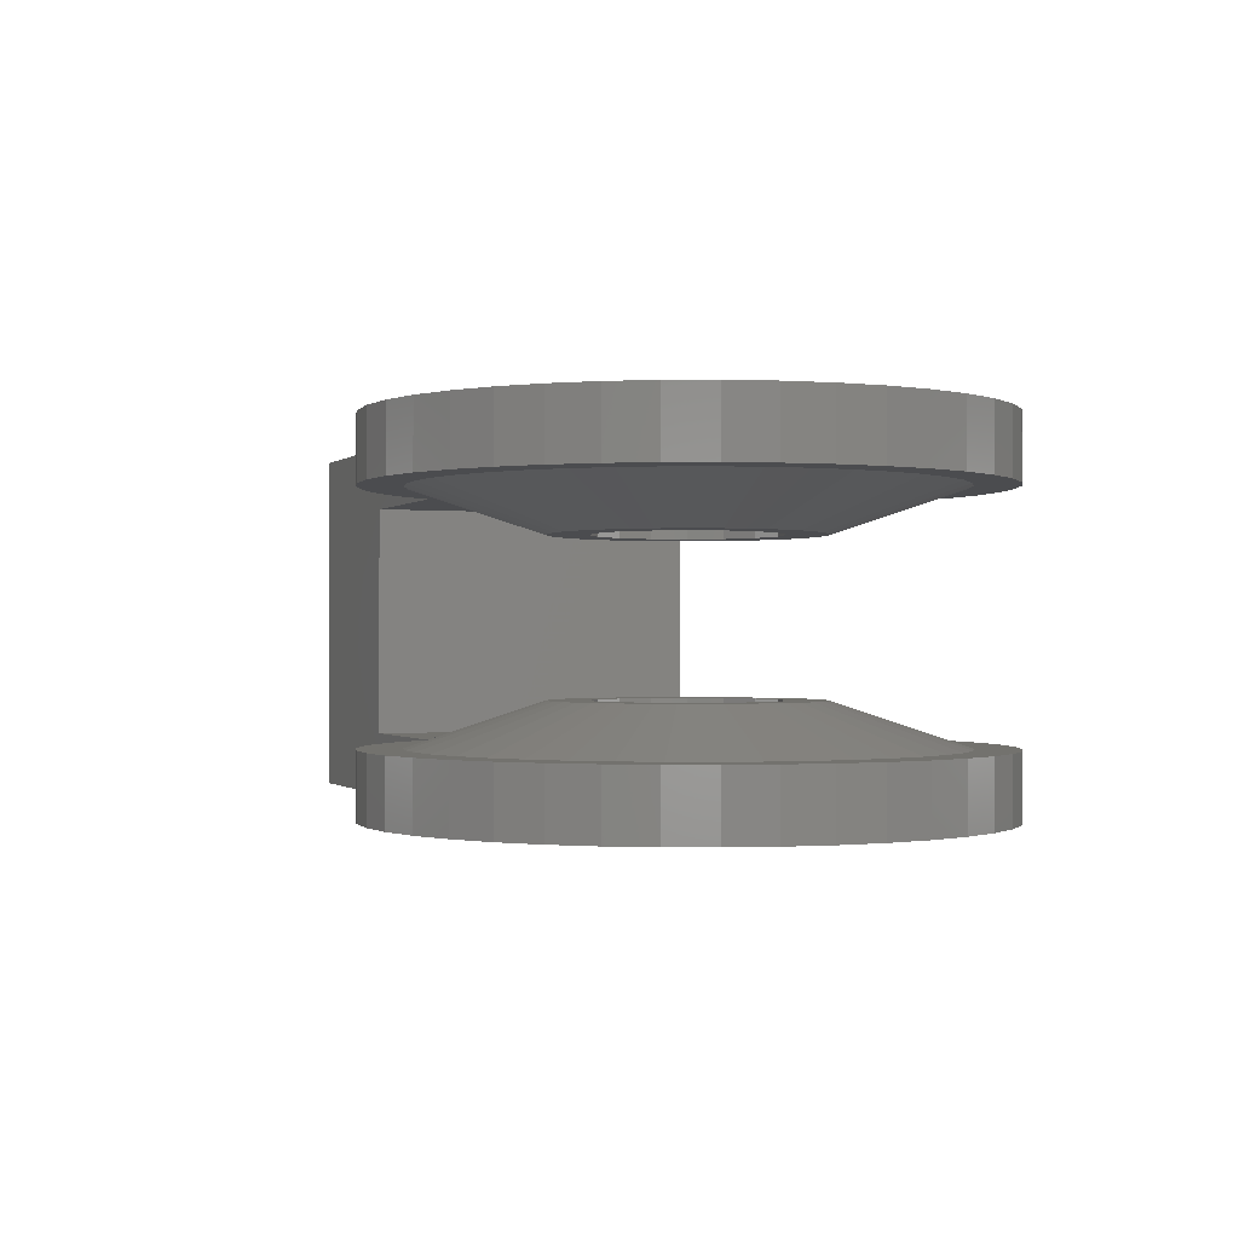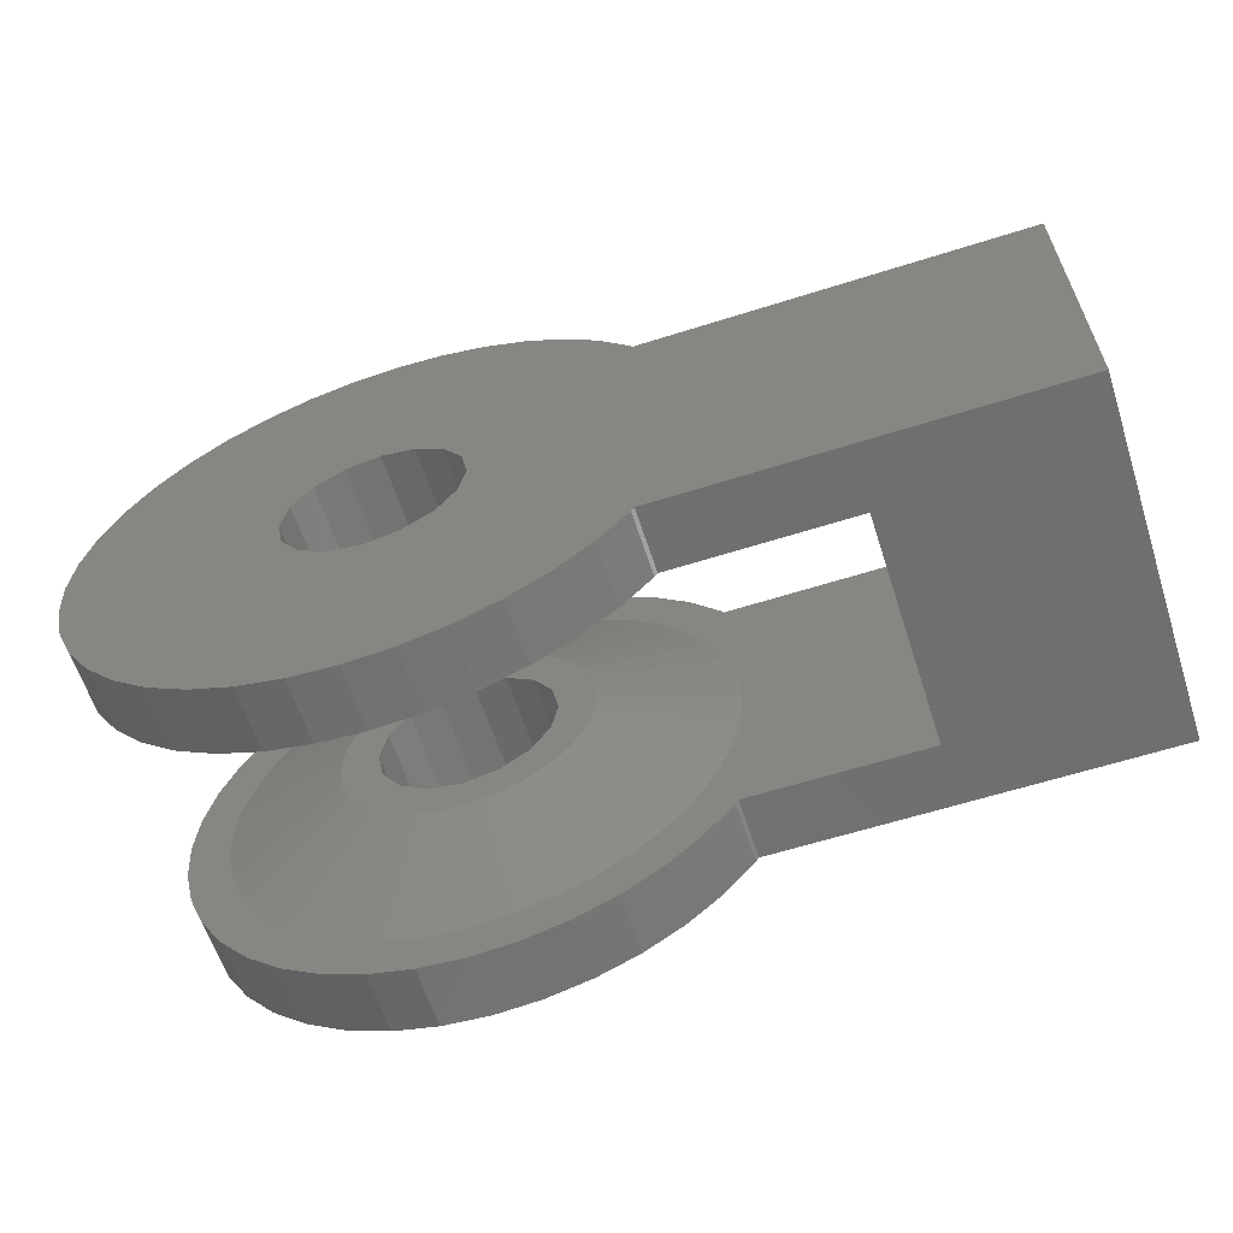
<metadata>
{"format":"stl","ext":"stl","renderer":"f3d","projection":"perspective","resolution":1024,"background":"white","views":[{"elev":-0.6,"azim":68.8,"up":"+Z"},{"elev":-61.3,"azim":-162.1,"up":"+Y"}]}
</metadata>
<code>
# stl→obj: 372 verts, 748 faces
v -30 -8 -8.5
v -30 8 8.5
v -30 8 -8.5
v -30 -8 8.5
v 4.2 0 8.5
v 14 0 8.5
v 13.83 2.19 8.5
v 3.88 1.607 8.5
v 13.31 4.326 8.5
v 13.83 -2.19 8.5
v 12.47 6.356 8.5
v 3.88 -1.607 8.5
v 11.33 8.229 8.5
v 13.31 -4.326 8.5
v 2.97 2.97 8.5
v 9.899 9.899 8.5
v 12.47 -6.356 8.5
v 8.229 11.33 8.5
v 11.33 -8.229 8.5
v 1.607 3.88 8.5
v 6.356 12.47 8.5
v 2.97 -2.97 8.5
v 4.326 13.31 8.5
v 9.899 -9.899 8.5
v 8.229 -11.33 8.5
v 2.19 13.83 8.5
v 0 4.2 8.5
v 0 14 8.5
v -2.19 13.83 8.5
v -1.607 3.88 8.5
v -4.326 13.31 8.5
v -6.356 12.47 8.5
v -8.229 11.33 8.5
v -2.97 2.97 8.5
v 1.607 -3.88 8.5
v 6.356 -12.47 8.5
v 4.326 -13.31 8.5
v 2.19 -13.83 8.5
v 0 -4.2 8.5
v 0 -14 8.5
v -2.19 -13.83 8.5
v -1.607 -3.88 8.5
v -8.229 -11.33 8.5
v -2.97 -2.97 8.5
v -11.47 -8 8.5
v -3.88 -1.607 8.5
v -4.2 0 8.5
v -4.326 -13.31 8.5
v -9.899 9.899 8.5
v -11.33 8.229 8.5
v -6.356 -12.47 8.5
v -11.47 8 8.5
v -3.88 1.607 8.5
v -9.899 -9.899 8.5
v -11.33 -8.229 8.5
v -20 -8 5.5
v -20 8 -5.5
v -20 8 5.5
v -20 -8 -5.5
v -11.47 8 -5.5
v -11.47 8 -8.5
v -11.47 8 5.5
v 4.2 0 -8.5
v 14 0 -8.5
v 13.83 -2.19 -8.5
v 3.88 -1.607 -8.5
v 13.31 -4.326 -8.5
v 13.83 2.19 -8.5
v 12.47 -6.356 -8.5
v 3.88 1.607 -8.5
v 11.33 -8.229 -8.5
v 13.31 4.326 -8.5
v 2.97 -2.97 -8.5
v 9.899 -9.899 -8.5
v 12.47 6.356 -8.5
v 8.229 -11.33 -8.5
v 11.33 8.229 -8.5
v 1.607 -3.88 -8.5
v 6.356 -12.47 -8.5
v 2.97 2.97 -8.5
v 4.326 -13.31 -8.5
v 9.899 9.899 -8.5
v 8.229 11.33 -8.5
v 2.19 -13.83 -8.5
v 0 -4.2 -8.5
v 0 -14 -8.5
v -2.19 -13.83 -8.5
v -1.607 -3.88 -8.5
v -4.326 -13.31 -8.5
v -6.356 -12.47 -8.5
v -8.229 -11.33 -8.5
v -2.97 -2.97 -8.5
v 1.607 3.88 -8.5
v 6.356 12.47 -8.5
v 4.326 13.31 -8.5
v 2.19 13.83 -8.5
v 0 4.2 -8.5
v 0 14 -8.5
v -2.19 13.83 -8.5
v -1.607 3.88 -8.5
v -8.229 11.33 -8.5
v -2.97 2.97 -8.5
v -3.88 1.607 -8.5
v -4.2 0 -8.5
v -4.326 13.31 -8.5
v -9.899 -9.899 -8.5
v -11.33 -8.229 -8.5
v -6.356 12.47 -8.5
v -11.47 -8 -8.5
v -3.88 -1.607 -8.5
v -9.899 9.899 -8.5
v -11.33 8.229 -8.5
v -11.47 -8 -5.5
v -11.47 -8 5.5
v 12 0 -5.5
v 14 0 -5.5
v 13.83 2.19 -5.5
v 11.85 1.877 -5.5
v 13.31 4.326 -5.5
v 13.83 -2.19 -5.5
v 11.41 3.708 -5.5
v 12.47 6.356 -5.5
v 11.85 -1.877 -5.5
v 13.31 -4.326 -5.5
v 10.69 5.448 -5.5
v 11.33 8.229 -5.5
v 9.708 7.053 -5.5
v 9.899 9.899 -5.5
v 8.485 8.485 -5.5
v 8.229 11.33 -5.5
v 7.053 9.708 -5.5
v 6.356 12.47 -5.5
v 5.448 10.69 -5.5
v 4.326 13.31 -5.5
v 3.708 11.41 -5.5
v 2.19 13.83 -5.5
v 1.877 11.85 -5.5
v 0 14 -5.5
v 0 12 -5.5
v -1.877 11.85 -5.5
v -2.19 13.83 -5.5
v -3.708 11.41 -5.5
v -4.326 13.31 -5.5
v -5.448 10.69 -5.5
v -6.356 12.47 -5.5
v -7.053 9.708 -5.5
v -8.229 11.33 -5.5
v -8.485 8.485 -5.5
v -9.899 9.899 -5.5
v -9.708 7.053 -5.5
v -11.33 8.229 -5.5
v -10.69 5.448 -5.5
v -11.41 3.708 -5.5
v -11.85 1.877 -5.5
v -12 0 -5.5
v 11.41 -3.708 -5.5
v 12.47 -6.356 -5.5
v 10.69 -5.448 -5.5
v 11.33 -8.229 -5.5
v 9.708 -7.053 -5.5
v 9.899 -9.899 -5.5
v 8.485 -8.485 -5.5
v 8.229 -11.33 -5.5
v 7.053 -9.708 -5.5
v 6.356 -12.47 -5.5
v 5.448 -10.69 -5.5
v 4.326 -13.31 -5.5
v 3.708 -11.41 -5.5
v 2.19 -13.83 -5.5
v 1.877 -11.85 -5.5
v 0 -12 -5.5
v 0 -14 -5.5
v -1.877 -11.85 -5.5
v -2.19 -13.83 -5.5
v -3.708 -11.41 -5.5
v -4.326 -13.31 -5.5
v -5.448 -10.69 -5.5
v -6.356 -12.47 -5.5
v -7.053 -9.708 -5.5
v -8.229 -11.33 -5.5
v -8.485 -8.485 -5.5
v -9.899 -9.899 -5.5
v -9.708 -7.053 -5.5
v -10.69 -5.448 -5.5
v -11.33 -8.229 -5.5
v -11.41 -3.708 -5.5
v -11.85 -1.877 -5.5
v 6 0 -3.5
v 5.706 1.854 -3.5
v -0.9386 5.926 -3.5
v -1.854 5.706 -3.5
v 0 -6 -3.5
v 5.706 -1.854 -3.5
v 5.346 -2.724 -3.5
v -4.243 4.243 -3.5
v -4.854 3.527 -3.5
v -6 0 -3.5
v 4.243 4.243 -3.5
v 5.346 2.724 -3.5
v 4.243 -4.243 -3.5
v 4.854 -3.527 -3.5
v 1.854 5.706 -3.5
v 2.724 5.346 -3.5
v -5.346 2.724 -3.5
v -4.854 -3.527 -3.5
v -4.243 -4.243 -3.5
v -5.706 1.854 -3.5
v 4.2 0 -3.5
v 5.926 0.9386 -3.5
v 3.88 1.607 -3.5
v 5.926 -0.9386 -3.5
v 3.88 -1.607 -3.5
v 4.854 3.527 -3.5
v 2.97 2.97 -3.5
v 3.527 4.854 -3.5
v 1.607 3.88 -3.5
v 0.9386 5.926 -3.5
v 0 4.2 -3.5
v 0 6 -3.5
v -1.607 3.88 -3.5
v -2.724 5.346 -3.5
v -3.527 4.854 -3.5
v -2.97 2.97 -3.5
v -3.88 1.607 -3.5
v 2.97 -2.97 -3.5
v 3.527 -4.854 -3.5
v 1.607 -3.88 -3.5
v 2.724 -5.346 -3.5
v 1.854 -5.706 -3.5
v 0.9386 -5.926 -3.5
v 0 -4.2 -3.5
v -0.9386 -5.926 -3.5
v -1.607 -3.88 -3.5
v -1.854 -5.706 -3.5
v -2.724 -5.346 -3.5
v -3.527 -4.854 -3.5
v -2.97 -2.97 -3.5
v -3.88 -1.607 -3.5
v -5.926 -0.9386 -3.5
v -4.2 0 -3.5
v -5.926 0.9386 -3.5
v -5.346 -2.724 -3.5
v -5.706 -1.854 -3.5
v 12 0 5.5
v 14 0 5.5
v 13.83 -2.19 5.5
v 11.85 -1.877 5.5
v 13.31 -4.326 5.5
v 13.83 2.19 5.5
v 11.41 -3.708 5.5
v 12.47 -6.356 5.5
v 11.85 1.877 5.5
v 13.31 4.326 5.5
v 10.69 -5.448 5.5
v 11.33 -8.229 5.5
v 9.708 -7.053 5.5
v 9.899 -9.899 5.5
v 8.485 -8.485 5.5
v 8.229 -11.33 5.5
v 7.053 -9.708 5.5
v 6.356 -12.47 5.5
v 5.448 -10.69 5.5
v 4.326 -13.31 5.5
v 3.708 -11.41 5.5
v 2.19 -13.83 5.5
v 1.877 -11.85 5.5
v 0 -14 5.5
v 0 -12 5.5
v -1.877 -11.85 5.5
v -2.19 -13.83 5.5
v -3.708 -11.41 5.5
v -4.326 -13.31 5.5
v -5.448 -10.69 5.5
v -6.356 -12.47 5.5
v -7.053 -9.708 5.5
v -8.229 -11.33 5.5
v -8.485 -8.485 5.5
v -9.899 -9.899 5.5
v -9.708 -7.053 5.5
v -11.33 -8.229 5.5
v -10.69 -5.448 5.5
v -11.41 -3.708 5.5
v -11.85 -1.877 5.5
v -12 0 5.5
v 11.41 3.708 5.5
v 12.47 6.356 5.5
v 10.69 5.448 5.5
v 11.33 8.229 5.5
v 9.708 7.053 5.5
v 9.899 9.899 5.5
v 8.485 8.485 5.5
v 8.229 11.33 5.5
v 7.053 9.708 5.5
v 6.356 12.47 5.5
v 5.448 10.69 5.5
v 4.326 13.31 5.5
v 3.708 11.41 5.5
v 2.19 13.83 5.5
v 1.877 11.85 5.5
v 0 12 5.5
v 0 14 5.5
v -1.877 11.85 5.5
v -2.19 13.83 5.5
v -3.708 11.41 5.5
v -4.326 13.31 5.5
v -5.448 10.69 5.5
v -6.356 12.47 5.5
v -7.053 9.708 5.5
v -8.229 11.33 5.5
v -8.485 8.485 5.5
v -9.899 9.899 5.5
v -9.708 7.053 5.5
v -10.69 5.448 5.5
v -11.33 8.229 5.5
v -11.41 3.708 5.5
v -11.85 1.877 5.5
v 0 -6 3.5
v 6 0 3.5
v 5.926 0.9386 3.5
v 5.926 -0.9386 3.5
v -5.706 -1.854 3.5
v -5.926 -0.9386 3.5
v -1.854 5.706 3.5
v -0.9386 5.926 3.5
v 4.243 -4.243 3.5
v 1.854 -5.706 3.5
v 5.706 -1.854 3.5
v 2.724 -5.346 3.5
v -5.346 -2.724 3.5
v -4.854 3.527 3.5
v -4.243 4.243 3.5
v 5.346 -2.724 3.5
v 0.9386 -5.926 3.5
v 3.527 -4.854 3.5
v -1.854 -5.706 3.5
v 5.346 2.724 3.5
v 4.854 3.527 3.5
v 3.527 4.854 3.5
v 2.724 5.346 3.5
v -6 0 3.5
v 4.854 -3.527 3.5
v -2.724 -5.346 3.5
v -3.527 -4.854 3.5
v -0.9386 -5.926 3.5
v -4.243 -4.243 3.5
v -4.854 -3.527 3.5
v 0 6 3.5
v 0.9386 5.926 3.5
v -5.706 1.854 3.5
v -5.346 2.724 3.5
v -5.926 0.9386 3.5
v 4.243 4.243 3.5
v -2.724 5.346 3.5
v 4.2 0 3.5
v 3.88 -1.607 3.5
v 3.88 1.607 3.5
v 5.706 1.854 3.5
v 2.97 -2.97 3.5
v 1.607 -3.88 3.5
v 0 -4.2 3.5
v -1.607 -3.88 3.5
v -2.97 -2.97 3.5
v -3.88 -1.607 3.5
v 2.97 2.97 3.5
v 1.607 3.88 3.5
v 1.854 5.706 3.5
v 0 4.2 3.5
v -1.607 3.88 3.5
v -3.527 4.854 3.5
v -2.97 2.97 3.5
v -3.88 1.607 3.5
v -4.2 0 3.5
f 1 2 3
f 2 1 4
f 5 6 7
f 8 7 9
f 6 5 10
f 8 9 11
f 12 10 5
f 8 11 13
f 10 12 14
f 15 13 16
f 14 12 17
f 15 16 18
f 17 12 19
f 20 18 21
f 22 19 12
f 20 21 23
f 19 22 24
f 24 22 25
f 7 8 5
f 13 15 8
f 20 23 26
f 18 20 15
f 27 26 28
f 26 27 20
f 29 27 28
f 27 29 30
f 31 30 29
f 32 30 31
f 33 30 32
f 30 33 34
f 35 25 22
f 25 35 36
f 36 35 37
f 37 35 38
f 39 38 35
f 39 40 38
f 41 39 42
f 39 41 40
f 43 42 44
f 45 44 46
f 45 46 47
f 42 48 41
f 49 34 33
f 50 34 49
f 42 51 48
f 52 34 50
f 42 43 51
f 34 52 53
f 44 54 43
f 53 52 47
f 45 47 52
f 44 45 55
f 44 55 54
f 2 45 52
f 45 2 4
f 56 57 58
f 57 56 59
f 60 61 57
f 58 52 62
f 52 58 2
f 57 2 58
f 57 3 2
f 3 57 61
f 63 64 65
f 66 65 67
f 64 63 68
f 66 67 69
f 70 68 63
f 66 69 71
f 68 70 72
f 73 71 74
f 72 70 75
f 73 74 76
f 75 70 77
f 78 76 79
f 80 77 70
f 78 79 81
f 77 80 82
f 82 80 83
f 65 66 63
f 71 73 66
f 78 81 84
f 76 78 73
f 85 84 86
f 84 85 78
f 87 85 86
f 85 87 88
f 89 88 87
f 90 88 89
f 91 88 90
f 88 91 92
f 93 83 80
f 83 93 94
f 94 93 95
f 95 93 96
f 97 96 93
f 97 98 96
f 99 97 100
f 97 99 98
f 101 100 102
f 61 102 103
f 61 103 104
f 100 105 99
f 106 92 91
f 107 92 106
f 100 108 105
f 109 92 107
f 100 101 108
f 92 109 110
f 102 111 101
f 110 109 104
f 61 104 109
f 102 61 112
f 102 112 111
f 1 61 109
f 61 1 3
f 4 56 45
f 4 59 56
f 1 59 4
f 109 59 1
f 59 109 113
f 45 56 114
f 115 116 117
f 118 117 119
f 116 115 120
f 121 119 122
f 123 120 115
f 120 123 124
f 117 118 115
f 119 121 118
f 125 122 126
f 122 125 121
f 127 126 128
f 126 127 125
f 128 129 127
f 130 129 128
f 130 131 129
f 132 131 130
f 132 133 131
f 134 133 132
f 134 135 133
f 136 135 134
f 136 137 135
f 138 137 136
f 138 139 137
f 138 140 139
f 141 140 138
f 141 142 140
f 143 142 141
f 143 144 142
f 145 144 143
f 145 146 144
f 147 146 145
f 147 148 146
f 149 148 147
f 148 149 150
f 151 150 149
f 60 150 151
f 150 60 152
f 152 60 153
f 57 153 60
f 153 57 154
f 154 57 155
f 156 124 123
f 124 156 157
f 158 157 156
f 157 158 159
f 160 159 158
f 159 160 161
f 162 161 160
f 162 163 161
f 164 163 162
f 164 165 163
f 166 165 164
f 166 167 165
f 168 167 166
f 168 169 167
f 170 169 168
f 171 169 170
f 171 172 169
f 173 172 171
f 173 174 172
f 175 174 173
f 175 176 174
f 177 176 175
f 177 178 176
f 179 178 177
f 179 180 178
f 181 180 179
f 182 181 183
f 181 182 180
f 113 183 184
f 183 185 182
f 113 184 186
f 183 113 185
f 59 186 187
f 59 187 155
f 59 155 57
f 186 59 113
f 118 188 115
f 121 189 118
f 190 140 191
f 140 142 191
f 192 171 170
f 193 194 156
f 148 150 195
f 195 150 196
f 154 155 197
f 131 198 129
f 125 199 121
f 121 199 189
f 160 200 162
f 194 201 160
f 115 188 123
f 135 202 203
f 133 203 131
f 152 153 204
f 205 183 206
f 153 154 207
f 208 188 209
f 210 209 189
f 188 208 211
f 210 189 199
f 212 211 208
f 210 199 213
f 211 212 193
f 214 213 198
f 193 212 194
f 194 212 201
f 209 210 208
f 214 198 215
f 213 214 210
f 216 215 203
f 216 203 202
f 215 216 214
f 217 216 202
f 218 217 219
f 217 218 216
f 190 218 219
f 190 220 218
f 191 220 190
f 221 220 191
f 222 220 221
f 220 222 223
f 195 223 222
f 196 223 195
f 223 196 224
f 225 201 212
f 201 225 200
f 200 225 226
f 227 226 225
f 226 227 228
f 228 227 229
f 227 230 229
f 231 230 227
f 231 192 230
f 231 232 192
f 233 232 231
f 233 234 232
f 233 235 234
f 236 233 237
f 233 236 235
f 205 237 238
f 239 238 240
f 237 206 236
f 204 224 196
f 207 224 204
f 237 205 206
f 241 224 207
f 238 242 205
f 224 241 240
f 238 243 242
f 197 240 241
f 238 239 243
f 240 197 239
f 206 181 179
f 127 199 125
f 127 198 213
f 129 198 127
f 127 213 199
f 206 179 236
f 168 229 170
f 228 229 168
f 156 194 158
f 137 202 135
f 139 219 137
f 135 203 133
f 146 148 195
f 219 140 190
f 139 140 219
f 243 187 186
f 242 183 205
f 242 186 184
f 196 150 204
f 150 152 204
f 204 153 207
f 235 177 175
f 131 215 198
f 131 203 215
f 118 189 209
f 234 175 173
f 234 173 232
f 229 230 170
f 164 228 166
f 166 228 168
f 226 228 164
f 162 200 164
f 158 194 160
f 123 193 156
f 137 219 217
f 142 144 221
f 221 146 222
f 144 146 221
f 222 146 195
f 206 183 181
f 243 186 242
f 197 187 239
f 197 155 187
f 207 154 241
f 241 154 197
f 118 209 188
f 236 179 235
f 235 179 177
f 235 175 234
f 232 173 192
f 192 173 171
f 201 200 160
f 200 226 164
f 211 193 123
f 188 211 123
f 137 217 202
f 191 142 221
f 242 184 183
f 239 187 243
f 230 192 170
f 116 68 117
f 68 116 64
f 96 138 136
f 138 96 98
f 106 185 107
f 185 106 182
f 82 130 128
f 130 82 83
f 101 149 147
f 149 101 111
f 99 143 141
f 143 99 105
f 122 77 126
f 77 122 75
f 117 72 119
f 72 117 68
f 126 82 128
f 82 126 77
f 94 134 132
f 134 94 95
f 95 136 134
f 136 95 96
f 83 132 130
f 132 83 94
f 112 149 111
f 149 112 151
f 98 141 138
f 141 98 99
f 79 163 165
f 163 79 76
f 90 176 178
f 176 90 89
f 106 180 182
f 180 106 91
f 89 174 176
f 174 89 87
f 119 75 122
f 75 119 72
f 61 151 112
f 151 61 60
f 105 145 143
f 145 105 108
f 108 147 145
f 147 108 101
f 86 169 172
f 169 86 84
f 81 165 167
f 165 81 79
f 76 161 163
f 161 76 74
f 124 65 120
f 65 124 67
f 159 69 157
f 69 159 71
f 91 178 180
f 178 91 90
f 87 172 174
f 172 87 86
f 84 167 169
f 167 84 81
f 161 71 159
f 71 161 74
f 120 64 116
f 64 120 65
f 157 67 124
f 67 157 69
f 107 113 109
f 113 107 185
f 244 245 246
f 247 246 248
f 245 244 249
f 250 248 251
f 252 249 244
f 249 252 253
f 246 247 244
f 248 250 247
f 254 251 255
f 251 254 250
f 256 255 257
f 255 256 254
f 257 258 256
f 259 258 257
f 259 260 258
f 261 260 259
f 261 262 260
f 263 262 261
f 263 264 262
f 265 264 263
f 265 266 264
f 267 266 265
f 267 268 266
f 267 269 268
f 270 269 267
f 270 271 269
f 272 271 270
f 272 273 271
f 274 273 272
f 274 275 273
f 276 275 274
f 276 277 275
f 278 277 276
f 277 278 279
f 280 279 278
f 114 279 280
f 279 114 281
f 281 114 282
f 56 282 114
f 282 56 283
f 283 56 284
f 285 253 252
f 253 285 286
f 287 286 285
f 286 287 288
f 289 288 287
f 288 289 290
f 291 290 289
f 291 292 290
f 293 292 291
f 293 294 292
f 295 294 293
f 295 296 294
f 297 296 295
f 297 298 296
f 299 298 297
f 300 298 299
f 300 301 298
f 302 301 300
f 302 303 301
f 304 303 302
f 304 305 303
f 306 305 304
f 306 307 305
f 308 307 306
f 308 309 307
f 310 309 308
f 311 310 312
f 310 311 309
f 62 312 313
f 312 314 311
f 62 313 315
f 312 62 314
f 58 315 316
f 58 316 284
f 58 284 56
f 315 58 62
f 266 268 317
f 244 318 252
f 318 319 252
f 247 320 318
f 321 283 322
f 323 302 324
f 258 325 256
f 266 326 264
f 250 327 247
f 247 318 244
f 264 328 262
f 329 282 321
f 330 312 331
f 250 332 327
f 266 333 326
f 266 317 333
f 260 334 325
f 260 325 258
f 269 271 335
f 279 281 329
f 336 337 289
f 338 339 293
f 283 284 340
f 247 327 320
f 256 341 332
f 256 325 341
f 256 332 254
f 254 332 250
f 264 326 328
f 262 328 260
f 260 328 334
f 281 282 329
f 282 283 321
f 342 275 343
f 317 269 344
f 268 269 317
f 343 275 345
f 275 277 345
f 345 279 346
f 277 279 345
f 347 302 300
f 299 347 300
f 348 347 299
f 323 304 302
f 349 315 350
f 340 284 316
f 340 316 351
f 350 312 330
f 331 310 308
f 331 312 310
f 346 279 329
f 335 271 342
f 344 269 335
f 352 338 293
f 295 339 297
f 293 339 295
f 324 302 347
f 353 308 306
f 353 304 323
f 350 313 312
f 350 315 313
f 351 316 349
f 349 316 315
f 354 318 320
f 355 320 327
f 318 354 319
f 355 327 332
f 356 319 354
f 355 332 341
f 319 356 357
f 358 341 325
f 357 356 336
f 336 356 337
f 320 355 354
f 358 325 334
f 341 358 355
f 359 334 328
f 359 328 326
f 334 359 358
f 333 359 326
f 360 333 317
f 333 360 359
f 344 360 317
f 344 361 360
f 335 361 344
f 342 361 335
f 343 361 342
f 361 343 362
f 345 362 343
f 346 362 345
f 362 346 363
f 364 337 356
f 337 364 352
f 352 364 338
f 365 338 364
f 338 365 339
f 339 365 366
f 365 348 366
f 367 348 365
f 367 347 348
f 367 324 347
f 368 324 367
f 368 323 324
f 368 353 323
f 369 368 370
f 368 369 353
f 330 370 371
f 351 371 372
f 370 331 369
f 329 363 346
f 321 363 329
f 370 330 331
f 322 363 321
f 371 350 330
f 363 322 372
f 371 349 350
f 340 372 322
f 371 351 349
f 372 340 351
f 322 283 340
f 271 273 342
f 273 275 342
f 357 336 285
f 291 352 293
f 289 352 291
f 339 366 297
f 331 308 369
f 369 308 353
f 353 306 304
f 252 357 285
f 319 357 252
f 285 336 287
f 287 336 289
f 337 352 289
f 366 348 299
f 297 366 299
f 6 249 7
f 249 6 245
f 298 28 26
f 28 298 301
f 290 18 16
f 18 290 292
f 309 49 33
f 49 309 311
f 303 31 29
f 31 303 305
f 11 288 13
f 288 11 286
f 7 253 9
f 253 7 249
f 13 290 16
f 290 13 288
f 294 23 21
f 23 294 296
f 296 26 23
f 26 296 298
f 292 21 18
f 21 292 294
f 314 49 311
f 49 314 50
f 301 29 28
f 29 301 303
f 261 25 36
f 25 261 259
f 274 48 51
f 48 274 272
f 278 43 54
f 43 278 276
f 272 41 48
f 41 272 270
f 9 286 11
f 286 9 253
f 62 50 314
f 50 62 52
f 305 32 31
f 32 305 307
f 307 33 32
f 33 307 309
f 267 38 40
f 38 267 265
f 263 36 37
f 36 263 261
f 259 24 25
f 24 259 257
f 14 246 10
f 246 14 248
f 19 251 17
f 251 19 255
f 276 51 43
f 51 276 274
f 270 40 41
f 40 270 267
f 278 55 280
f 55 278 54
f 265 37 38
f 37 265 263
f 24 255 19
f 255 24 257
f 10 245 6
f 245 10 246
f 17 248 14
f 248 17 251
f 280 45 114
f 45 280 55
f 63 210 70
f 210 63 208
f 354 8 356
f 8 354 5
f 240 103 224
f 103 240 104
f 47 371 53
f 371 47 372
f 97 216 218
f 216 97 93
f 367 20 27
f 20 367 365
f 85 233 231
f 233 85 88
f 360 42 39
f 42 360 361
f 93 214 216
f 214 93 80
f 365 15 20
f 15 365 364
f 70 214 80
f 214 70 210
f 356 15 364
f 15 356 8
f 102 220 223
f 220 102 100
f 370 30 34
f 30 370 368
f 224 102 223
f 102 224 103
f 53 370 34
f 370 53 371
f 100 218 220
f 218 100 97
f 368 27 30
f 27 368 367
f 66 208 63
f 208 66 212
f 355 5 354
f 5 355 12
f 88 237 233
f 237 88 92
f 361 44 42
f 44 361 362
f 238 104 240
f 104 238 110
f 46 372 47
f 372 46 363
f 78 231 227
f 231 78 85
f 359 39 35
f 39 359 360
f 237 110 238
f 110 237 92
f 44 363 46
f 363 44 362
f 73 227 225
f 227 73 78
f 358 35 22
f 35 358 359
f 73 212 66
f 212 73 225
f 358 12 355
f 12 358 22

</code>
